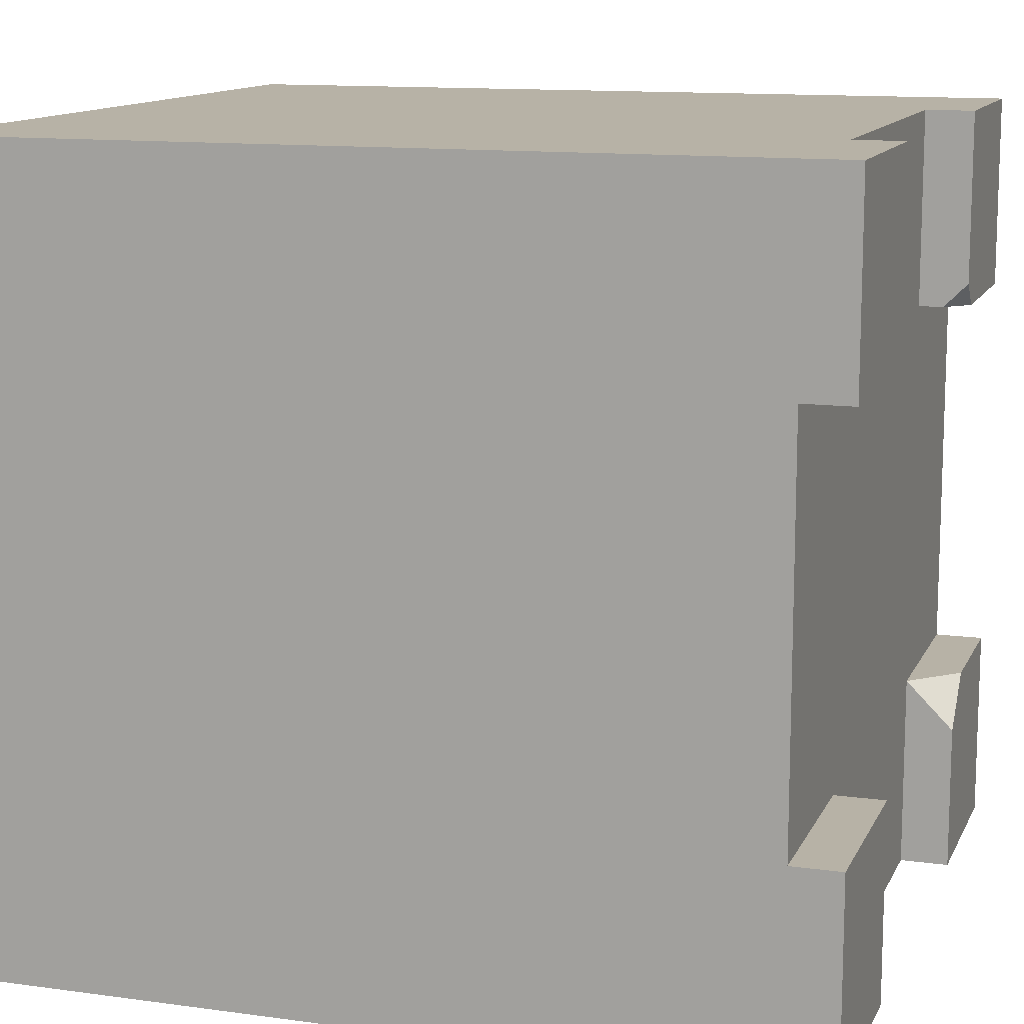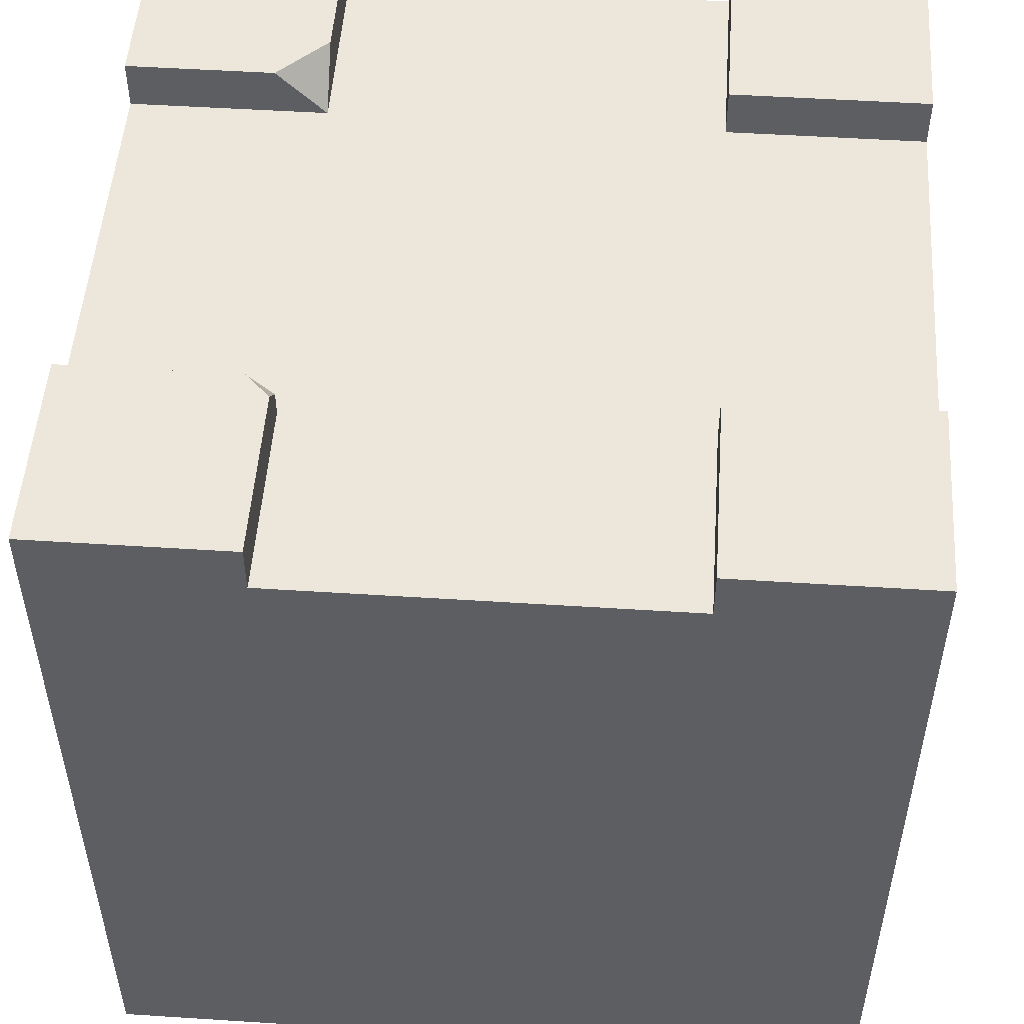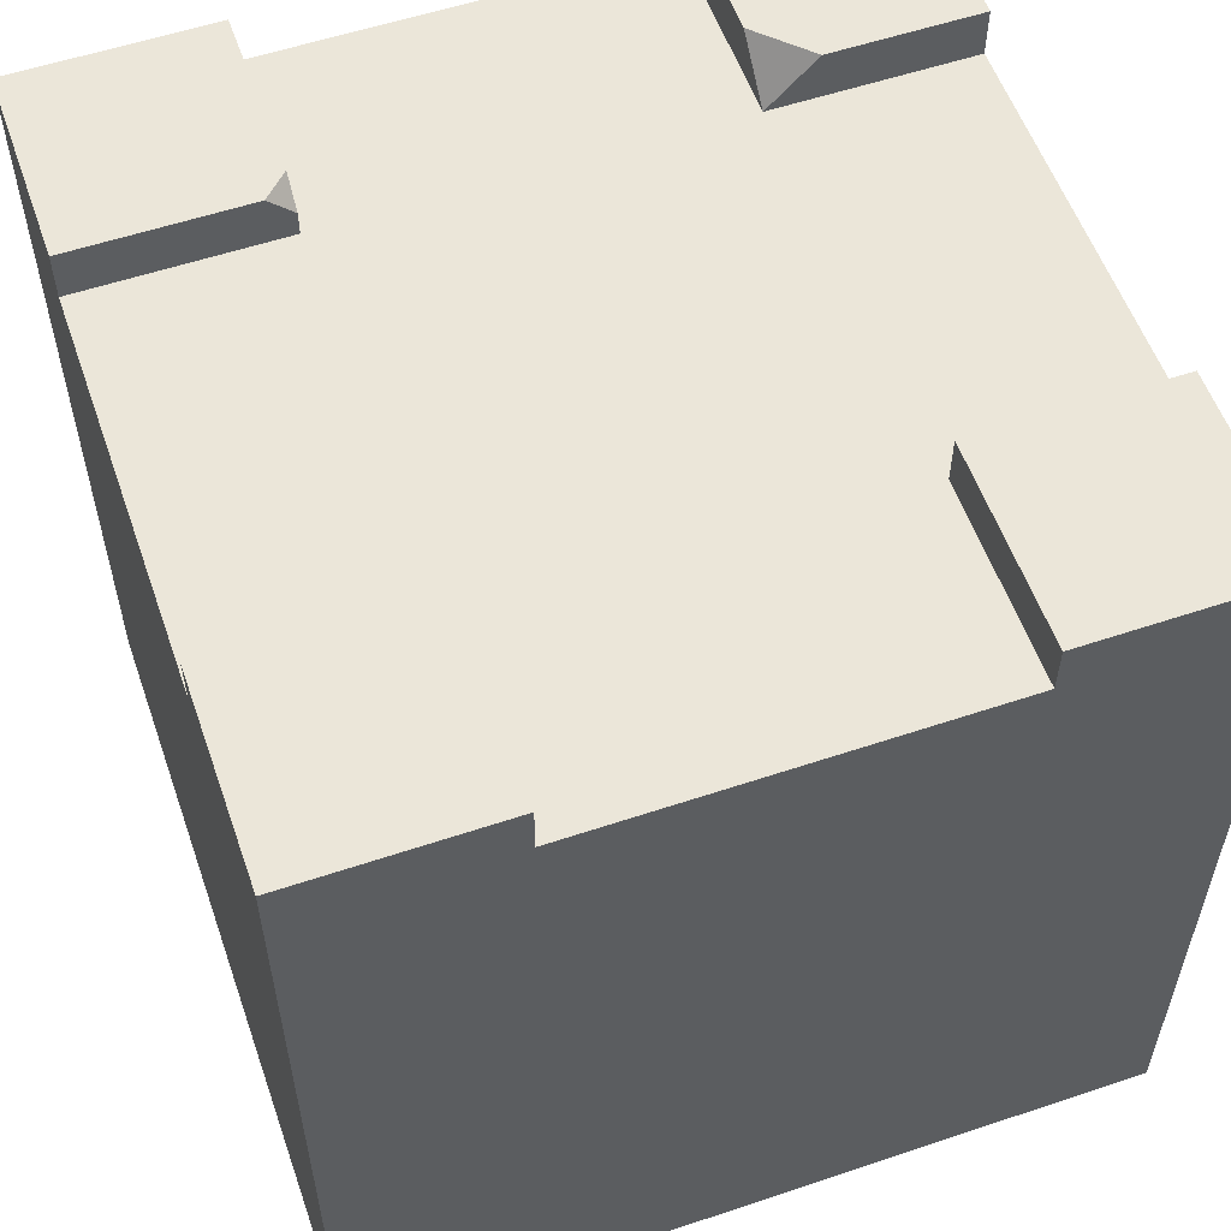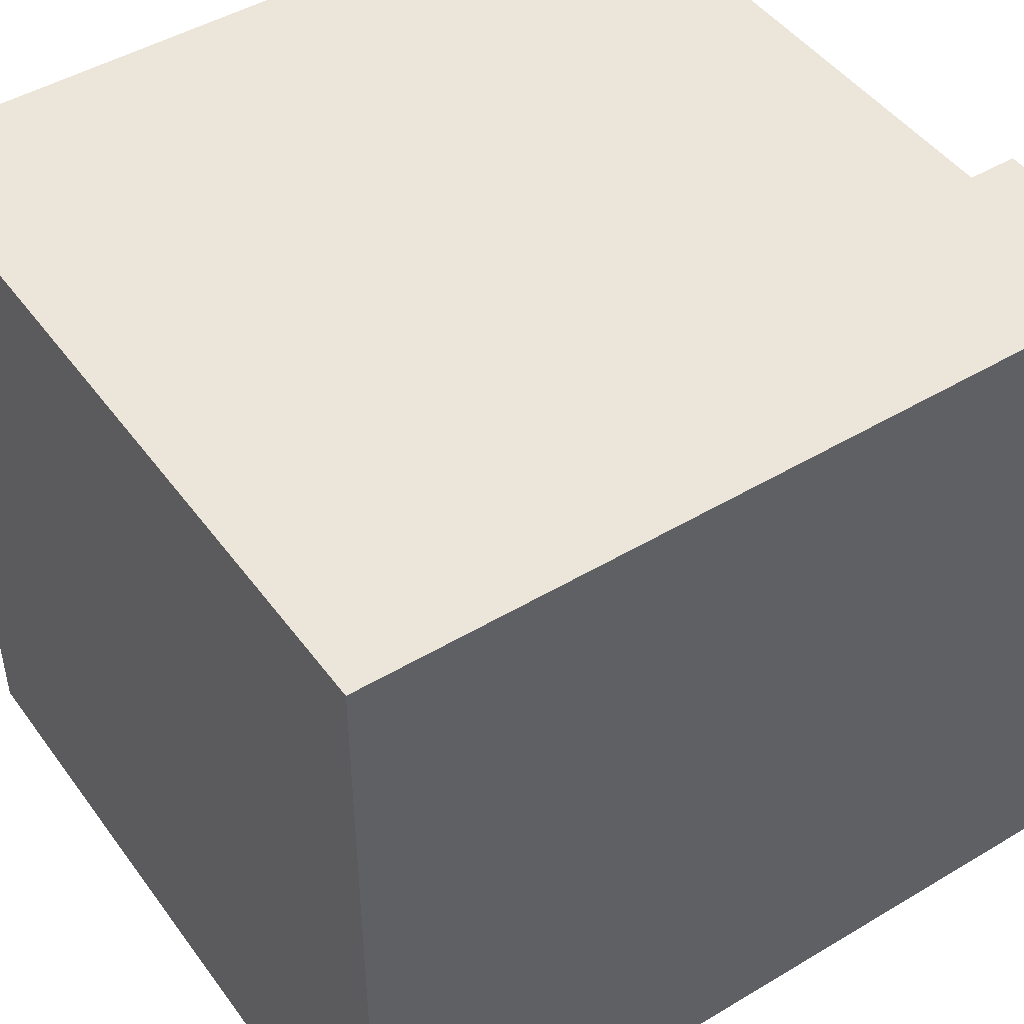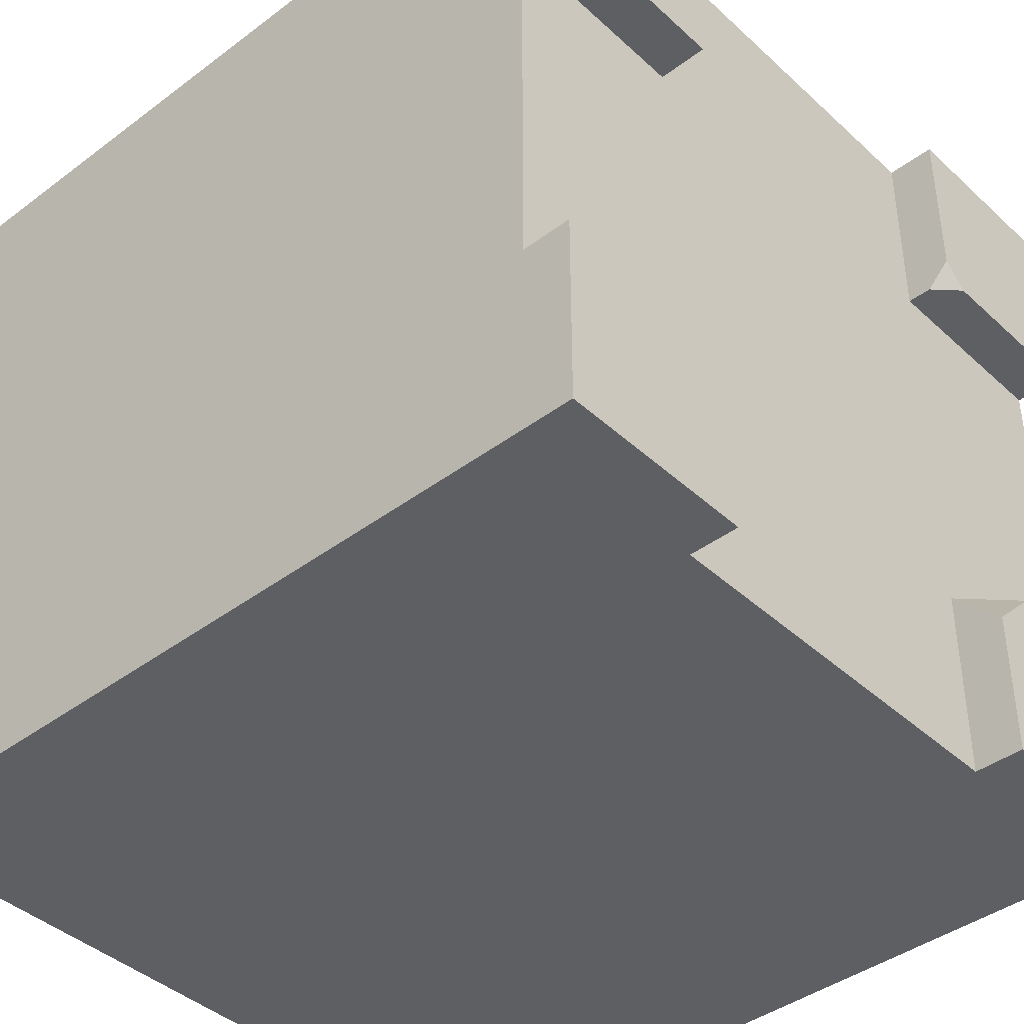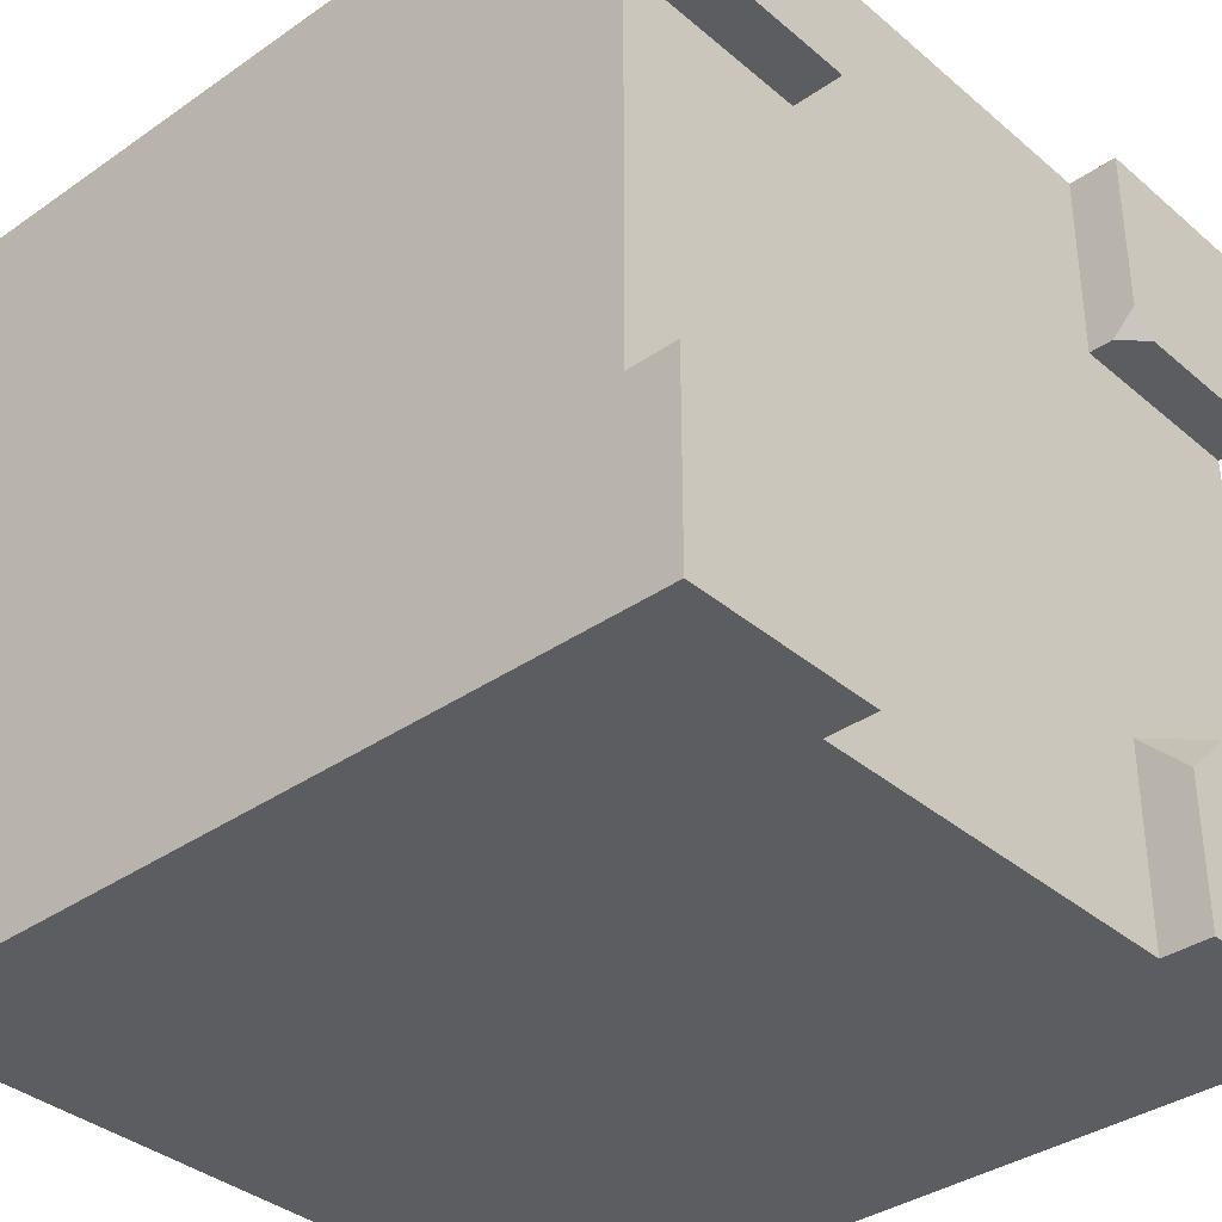
<metadata>
{"format":"obj","ext":"obj","renderer":"f3d","projection":"perspective","resolution":1024,"background":"white","views":[{"elev":12.4,"azim":107.8,"up":"+Z"},{"elev":51.2,"azim":4.0,"up":"+Y"},{"elev":56.6,"azim":70.7,"up":"+Y"},{"elev":46.7,"azim":55.8,"up":"+Z"},{"elev":-41.5,"azim":132.2,"up":"+Z"},{"elev":-36.2,"azim":132.2,"up":"+Z"}]}
</metadata>
<code>
g pb_Mesh241120
v 0 0 -8
v -8 0 -8
v 0 0 0
v -8 0 0
v 0 8 0
v 0 0 0
v -2 8 0
v -4 8 0
v -8 0 0
v -6 8 0
v -8 8 0
v -8 8 0
v -8 0 0
v -8 8 -2
v -8 8 -4
v -8 0 -8
v -8 8 -6
v -8 8 -8
v -6 8 -8
v -8 8 -8
v -8 0 -8
v -4 8 -8
v 0 0 -8
v -2 8 -8
v 0 8 -8
v 0 8 -6
v 0 8 -8
v 0 0 -8
v 0 8 -4
v 0 0 0
v 0 8 -2
v 0 8 0
v -4 8 -4
v -2 8 -4
v -2 8 -2
v -4 8 -2
v 0 8 -4
v 0 8 -2
v -2 8.5 -2
v 0 8.5 -2
v 0 8.5 0
v -2 8.5 0
v -2 8 0
v -4 8 0
v -8 8 -4
v -6 8 -4
v -6 8 -2
v -8 8 -2
v -6 8 0
v -8 8.5 -8
v -6 8.5 -8
v -6 8.5 -6.5
v -8 8.5 -6
v -6.5 8.5 -6
v -6 8 -8
v -4 8 -8
v -4 8 -6
v -6 8 -6
v -8 8 -6
v -2 8 -8
v -2 8 -6
v -2 8.5 -8
v 0 8.5 -8
v 0 8.5 -6
v -2 8.5 -6
v 0 8 -6
v -2 8.5 -8
v 0 8.5 -8
v 0 8.5 -8
v 0 8.5 -6
v -2 8 -6
v -2 8 -8
v -2 8.5 -6
v -2 8.5 -8
v 0 8 -6
v -2 8 -6
v 0 8.5 -6
v -2 8.5 -6
v -8 8.5 -8
v -6 8.5 -8
v -8 8.5 -6
v -8 8.5 -8
v -6 8 -6
v -8 8 -6
v -6.5 8.5 -6
v -8 8.5 -6
v -8 8.5 0
v -8 8.5 -2
v -6 8.5 0
v -8 8.5 0
v -2 8 -2
v 0 8 -2
v -2 8.5 -2
v 0 8.5 -2
v 0 8.5 -2
v 0 8.5 0
v -2 8 0
v -2 8 -2
v -2 8.5 0
v -2 8.5 -2
v 0 8.5 0
v -2 8.5 0
v -6 8.5 -6.5
v -6 8.5 -8
v -6 8 -8
v -6 8 -6
v -6 8 -6
v -6.5 8.5 -6
v -6 8.5 -6.5
v -6.25 8.5 -2
v -6 8.5 -1.75
v -6 8.5 0
v -8 8.5 0
v -8 8.5 -2
v -6.25 8.5 -2
v -8 8.5 -2
v -8 8 -2
v -6 8 -2
v -6 8.25 -2
v -6 8.25 -2
v -6 8.5 -1.75
v -6.25 8.5 -2
v -6 8.5 0
v -6 8.5 -1.75
v -6 8.25 -2
v -6 8 0
v -6 8 -2
g pb_Mesh241120_0
g pb_Mesh241120_1
f 3 2 1
f 3 4 2
f 7 6 5
f 7 8 6
f 6 8 9
f 9 8 10
f 10 11 9
f 14 13 12
f 14 15 13
f 13 15 16
f 16 15 17
f 17 18 16
f 21 20 19
f 19 22 21
f 21 22 23
f 23 22 24
f 25 23 24
f 28 27 26
f 26 29 28
f 28 29 30
f 30 29 31
f 32 30 31
f 35 34 33
f 35 33 36
f 38 37 34
f 38 34 35
f 41 40 39
f 41 39 42
f 43 35 36
f 43 36 44
f 47 46 45
f 47 45 48
f 36 33 46
f 36 46 47
f 44 36 47
f 44 47 49
f 52 51 50
f 53 52 50
f 53 54 52
f 57 56 55
f 57 55 58
f 33 57 58
f 33 58 46
f 46 58 59
f 46 59 45
f 61 60 56
f 61 56 57
f 64 63 62
f 64 62 65
f 37 66 61
f 37 61 34
f 34 61 57
f 34 57 33
f 67 25 24
f 67 68 25
f 69 26 27
f 69 70 26
f 73 72 71
f 73 74 72
f 77 76 75
f 77 78 76
f 79 19 20
f 79 80 19
f 81 18 17
f 81 82 18
f 85 84 83
f 85 86 84
f 87 14 12
f 87 88 14
f 89 11 10
f 89 90 11
f 93 92 91
f 93 94 92
f 95 32 31
f 95 96 32
f 99 98 97
f 99 100 98
f 101 7 5
f 101 102 7
f 105 104 103
f 105 103 106
f 109 108 107
f 112 111 110
f 110 114 113
f 112 110 113
f 117 116 115
f 118 117 115
f 115 119 118
f 122 121 120
f 125 124 123
f 126 125 123
f 126 127 125

</code>
